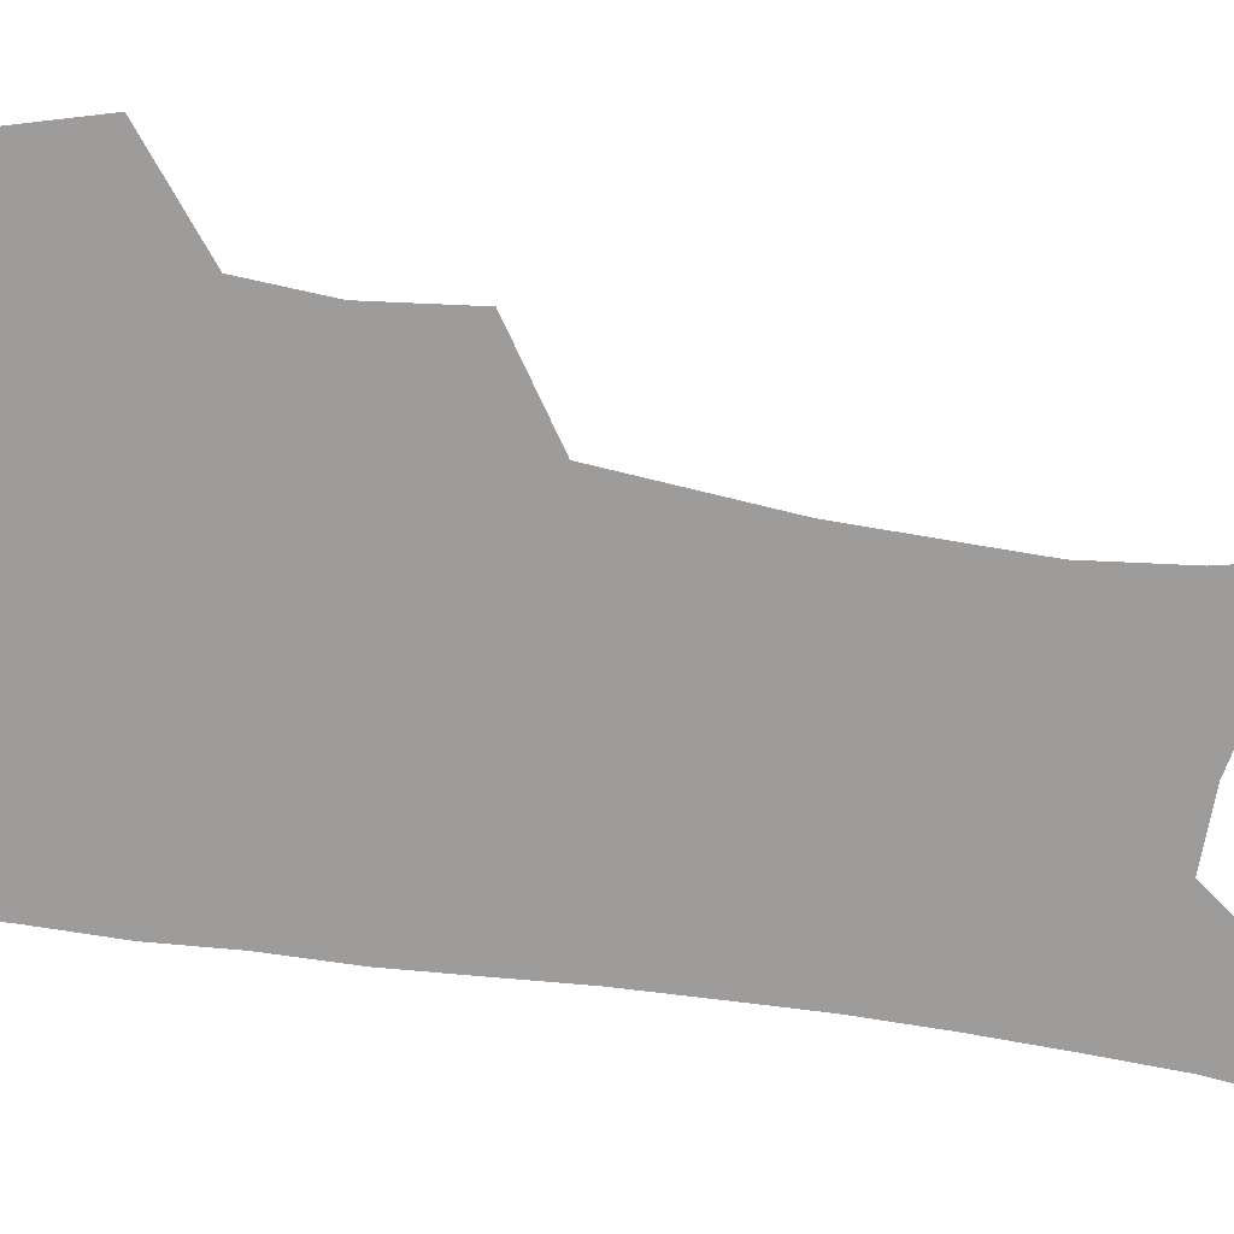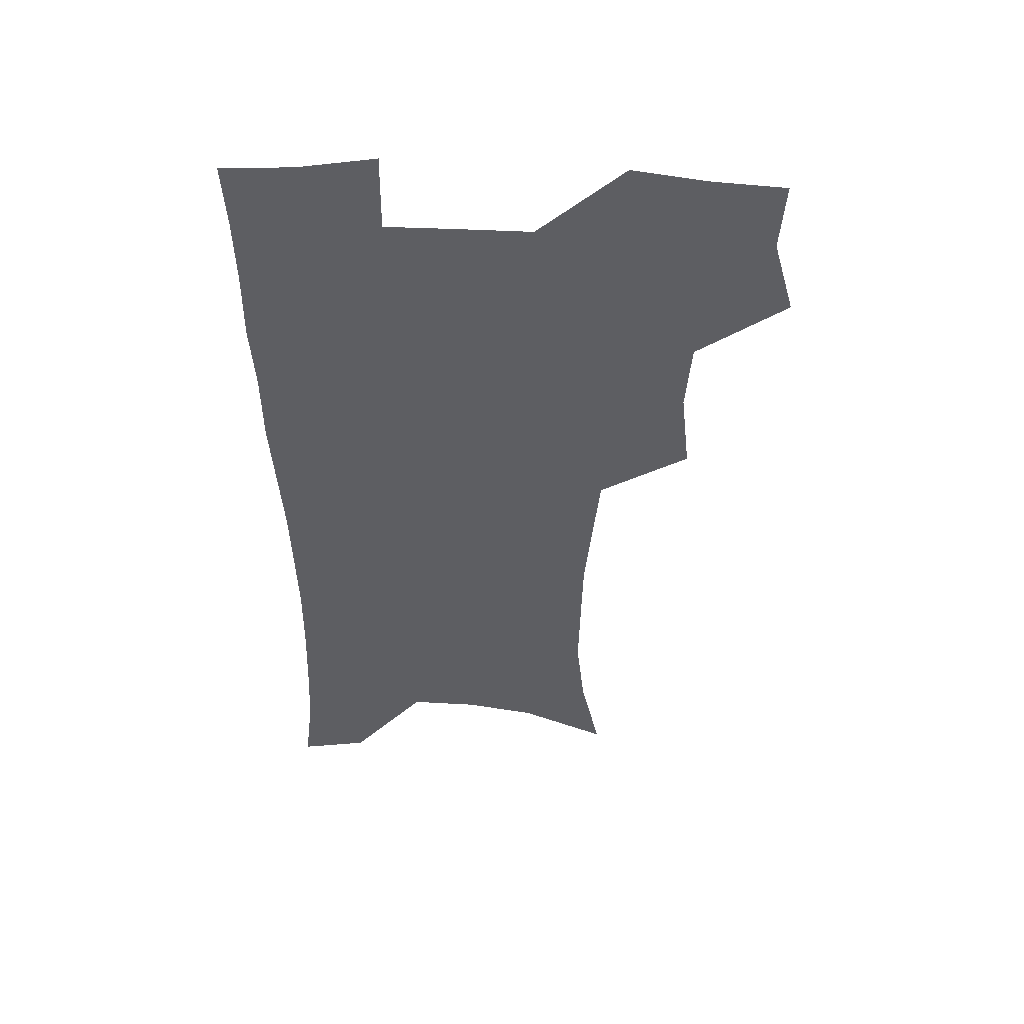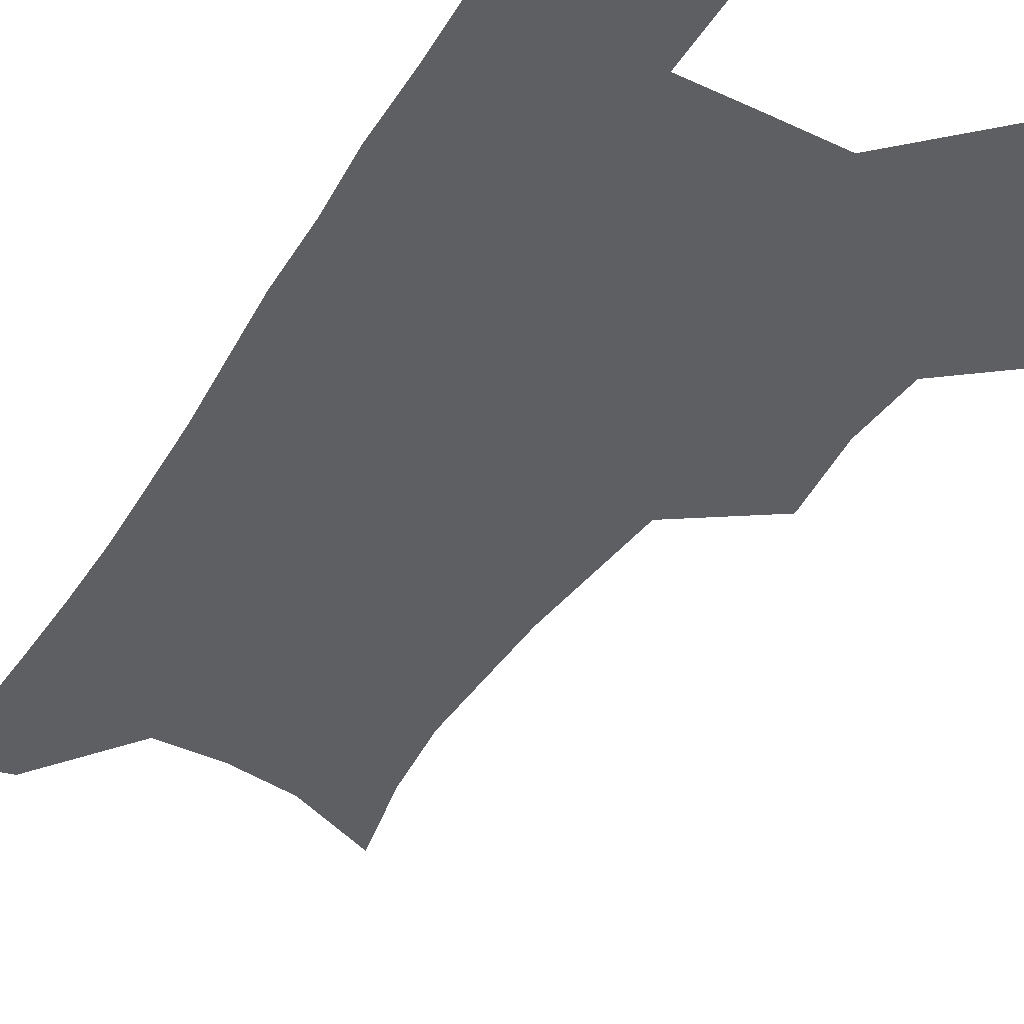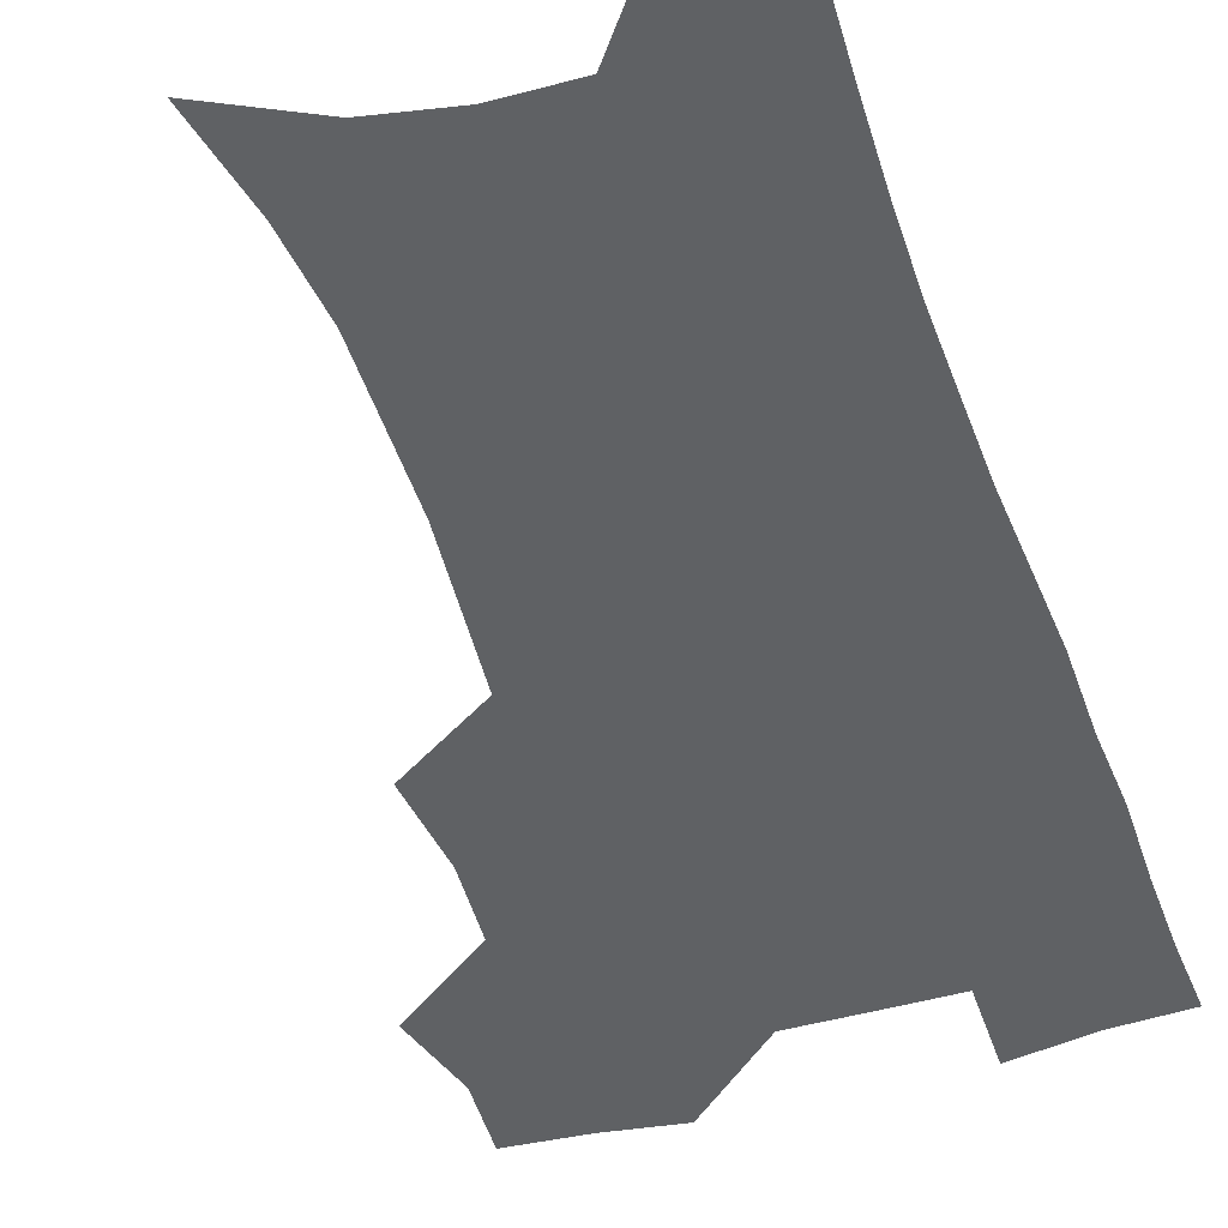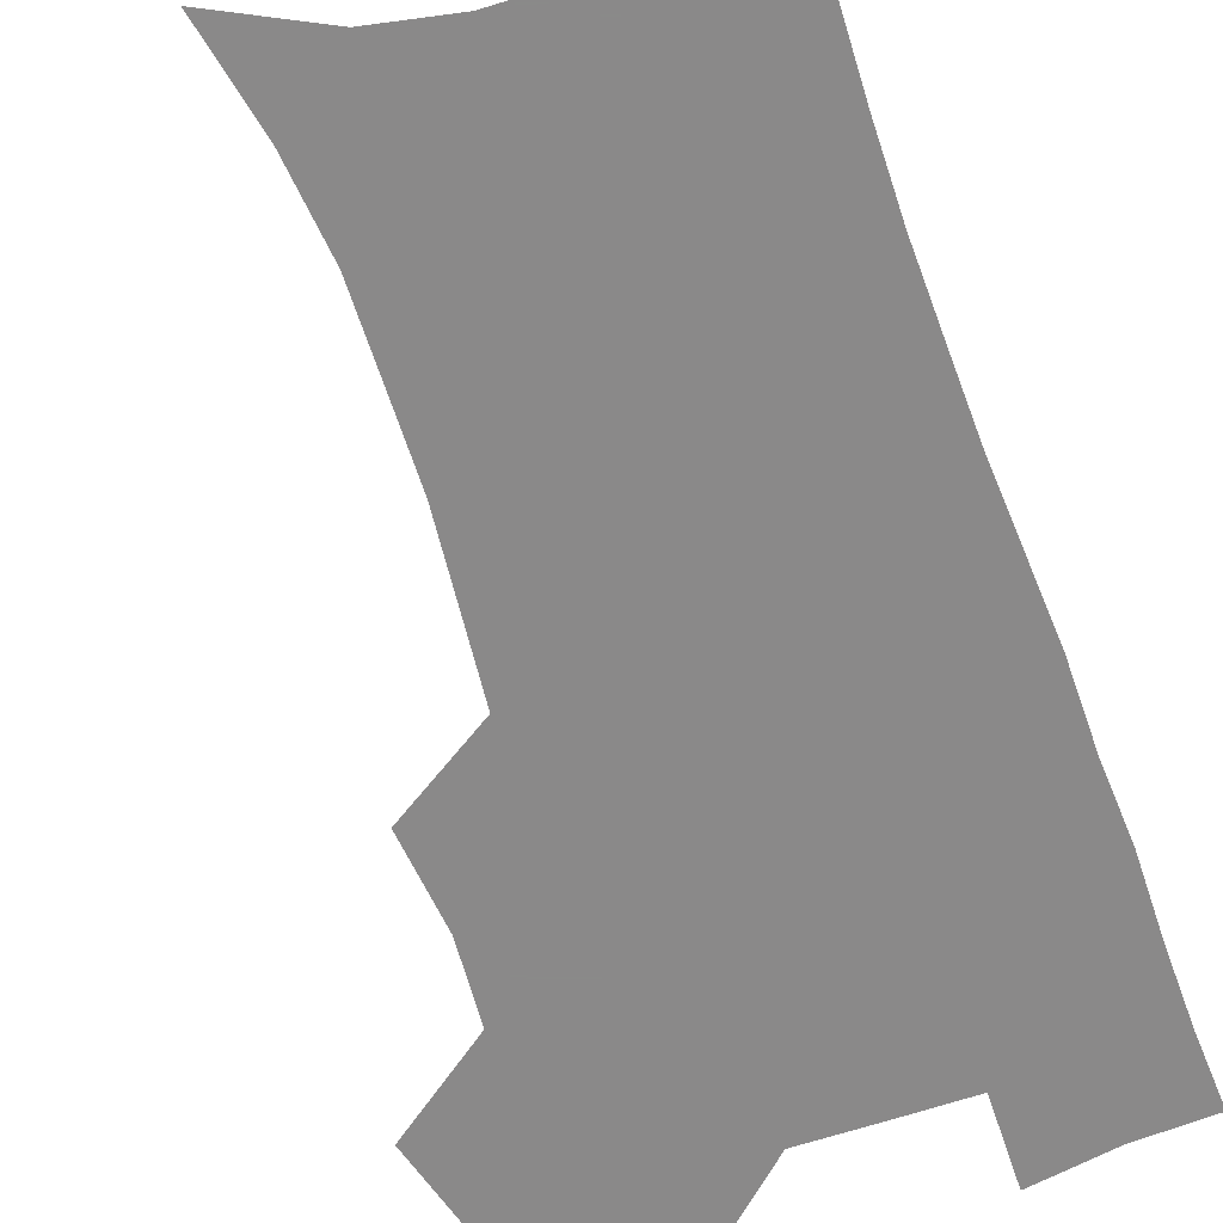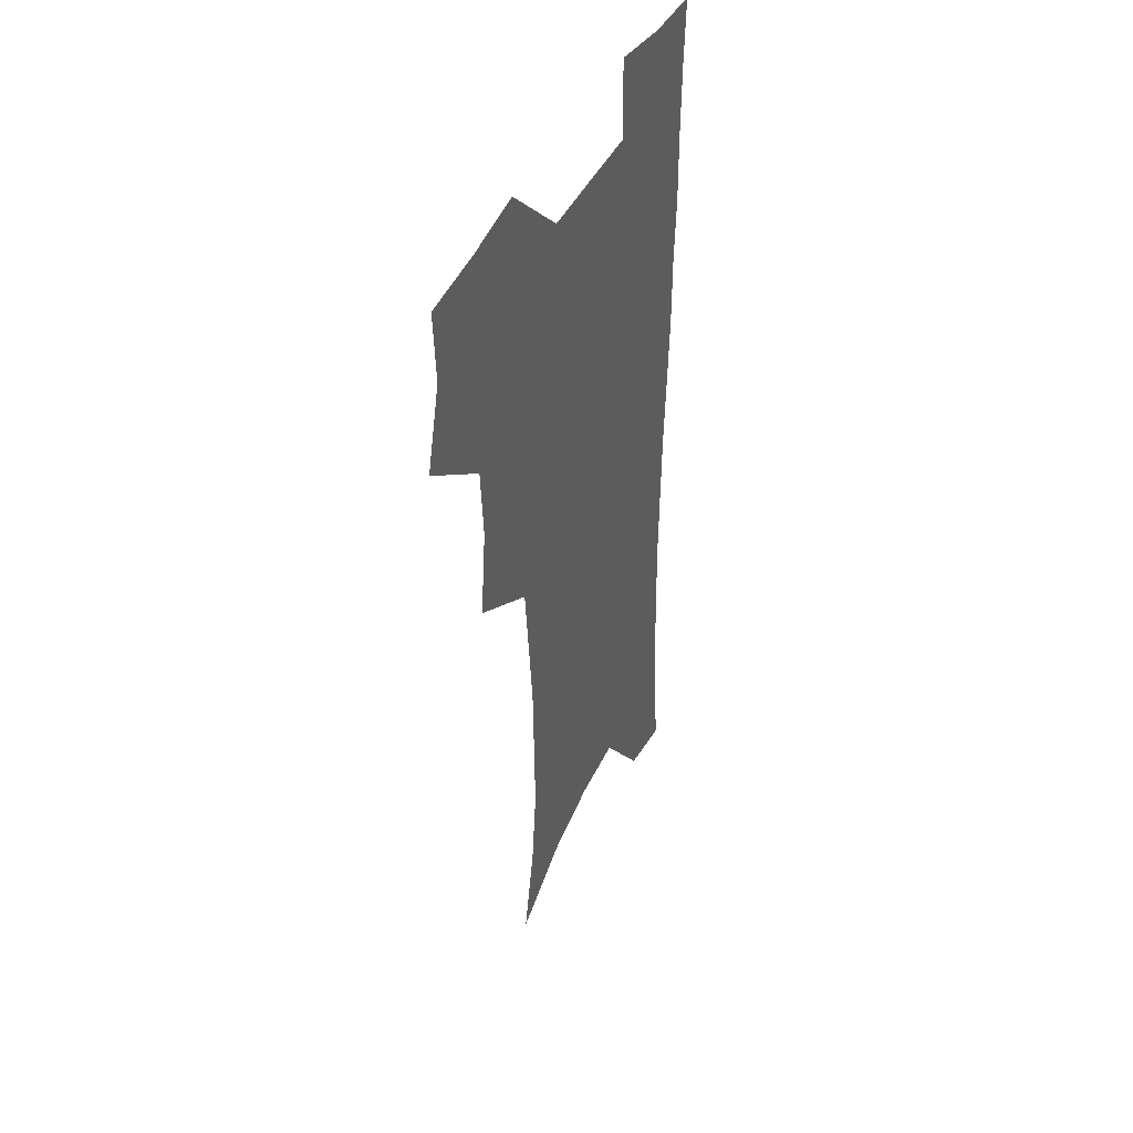
<metadata>
{"format":"obj","ext":"obj","renderer":"f3d","projection":"perspective","resolution":1024,"background":"white","views":[{"elev":-70.1,"azim":-98.7,"up":"+Z"},{"elev":51.7,"azim":-177.3,"up":"+Y"},{"elev":-40.9,"azim":150.7,"up":"+Z"},{"elev":-45.9,"azim":18.3,"up":"+Z"},{"elev":-63.3,"azim":18.9,"up":"+Z"},{"elev":43.6,"azim":-65.6,"up":"+Y"}]}
</metadata>
<code>
v 474 504.6 0
v 482.9 537 0
v 481.1 566.3 0
v 507.9 410.9 0
v 511.8 446.7 0
v 509.7 477.2 0
v 516.4 510.1 0
v 514.1 538.6 0
v 511 568.4 0
v 538.8 188.8 0
v 546.9 227.2 0
v 550.6 261.9 0
v 550 292.4 0
v 549.4 325.5 0
v 546.5 356.1 0
v 543.6 387.4 0
v 545.2 422 0
v 544.2 451.9 0
v 545.3 482.4 0
v 545.7 511.2 0
v 543.8 540.2 0
v 539.8 572.6 0
v 574.2 206.3 0
v 577.5 240.7 0
v 578.1 272.2 0
v 577.1 302.1 0
v 576.9 334.7 0
v 576 365.9 0
v 575 396.3 0
v 574.1 425.5 0
v 574.1 454.8 0
v 574.7 483.6 0
v 575.8 511.9 0
v 574.1 540.2 0
v 602.8 212 0
v 603.5 244.3 0
v 603.8 277.6 0
v 603.4 308.4 0
v 602.9 338.4 0
v 602.5 368.5 0
v 602.4 399.5 0
v 602.7 429 0
v 603 457.2 0
v 603 484.5 0
v 603.3 512.3 0
v 602.8 540.4 0
v 630.4 212.5 0
v 629.2 247.7 0
v 628.7 279.1 0
v 628.5 309.3 0
v 628.3 339.7 0
v 628.9 366.9 0
v 628.7 399.7 0
v 629.4 428.1 0
v 629.7 457 0
v 630.8 484 0
v 631.1 512.4 0
v 631.3 540.3 0
v 631 574.3 0
v 661.3 171.4 0
v 656.9 209.2 0
v 655 243.4 0
v 653.9 275.6 0
v 654.3 305.2 0
v 653.8 337.1 0
v 655.2 365.4 0
v 657 394 0
v 656.6 425.7 0
v 658 454.1 0
v 659 482.7 0
v 658.9 511.7 0
v 659.9 539.7 0
v 662 568.7 0
v 689.3 165.3 0
v 685.2 201.1 0
v 683.7 233.1 0
v 682.5 265.1 0
v 682.1 296.4 0
v 682.8 327.1 0
v 683.6 357.8 0
v 685.4 387.9 0
v 687.2 418.2 0
v 687.4 449.9 0
v 689.1 479.3 0
v 688.8 509.6 0
v 689.3 538.6 0
v 690.8 567.1 0
f 6 7 1
f 1 7 2
f 7 8 2
f 2 8 3
f 8 9 3
f 16 17 4
f 4 17 5
f 17 18 5
f 5 18 6
f 18 19 6
f 6 19 7
f 19 20 7
f 7 20 8
f 20 21 8
f 8 21 9
f 21 22 9
f 10 23 11
f 23 24 11
f 11 24 12
f 24 25 12
f 12 25 13
f 25 26 13
f 13 26 14
f 26 27 14
f 14 27 15
f 27 28 15
f 15 28 16
f 28 29 16
f 16 29 17
f 29 30 17
f 17 30 18
f 30 31 18
f 18 31 19
f 31 32 19
f 19 32 20
f 32 33 20
f 20 33 21
f 33 34 21
f 21 34 22
f 23 35 24
f 35 36 24
f 24 36 25
f 36 37 25
f 25 37 26
f 37 38 26
f 26 38 27
f 38 39 27
f 27 39 28
f 39 40 28
f 28 40 29
f 40 41 29
f 29 41 30
f 41 42 30
f 30 42 31
f 42 43 31
f 31 43 32
f 43 44 32
f 32 44 33
f 44 45 33
f 33 45 34
f 45 46 34
f 35 47 36
f 47 48 36
f 36 48 37
f 48 49 37
f 37 49 38
f 49 50 38
f 38 50 39
f 50 51 39
f 39 51 40
f 51 52 40
f 40 52 41
f 52 53 41
f 41 53 42
f 53 54 42
f 42 54 43
f 54 55 43
f 43 55 44
f 55 56 44
f 44 56 45
f 56 57 45
f 45 57 46
f 57 58 46
f 60 61 47
f 47 61 48
f 61 62 48
f 48 62 49
f 62 63 49
f 49 63 50
f 63 64 50
f 50 64 51
f 64 65 51
f 51 65 52
f 65 66 52
f 52 66 53
f 66 67 53
f 53 67 54
f 67 68 54
f 54 68 55
f 68 69 55
f 55 69 56
f 69 70 56
f 56 70 57
f 70 71 57
f 57 71 58
f 71 72 58
f 58 72 59
f 72 73 59
f 60 74 61
f 74 75 61
f 61 75 62
f 75 76 62
f 62 76 63
f 76 77 63
f 63 77 64
f 77 78 64
f 64 78 65
f 78 79 65
f 65 79 66
f 79 80 66
f 66 80 67
f 80 81 67
f 67 81 68
f 81 82 68
f 68 82 69
f 82 83 69
f 69 83 70
f 83 84 70
f 70 84 71
f 84 85 71
f 71 85 72
f 85 86 72
f 72 86 73
f 86 87 73

</code>
